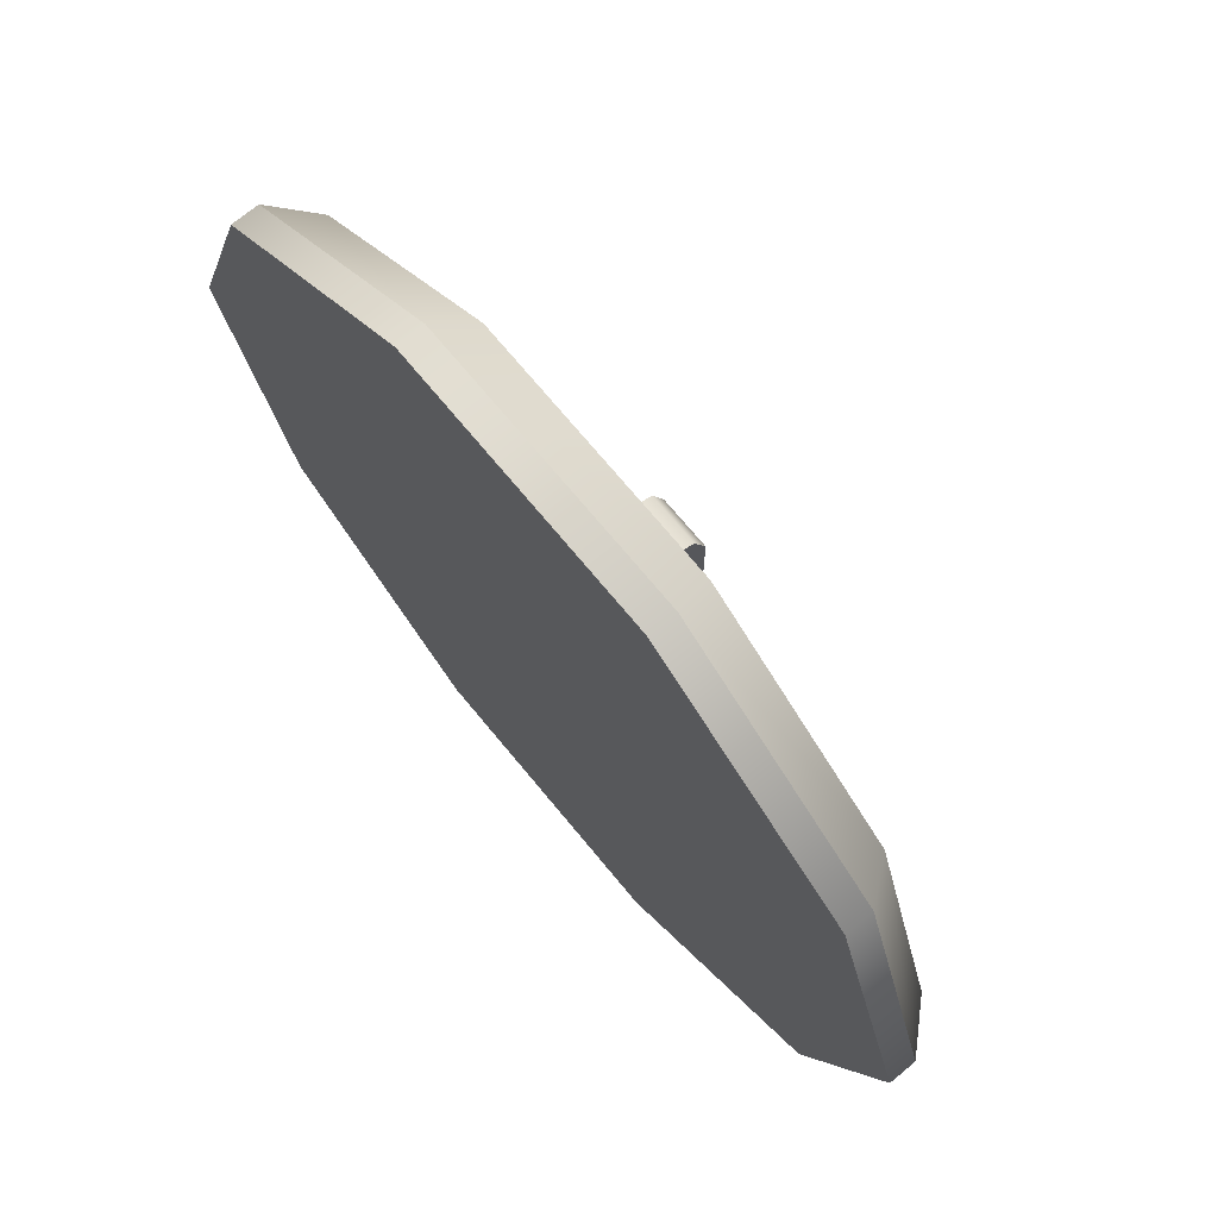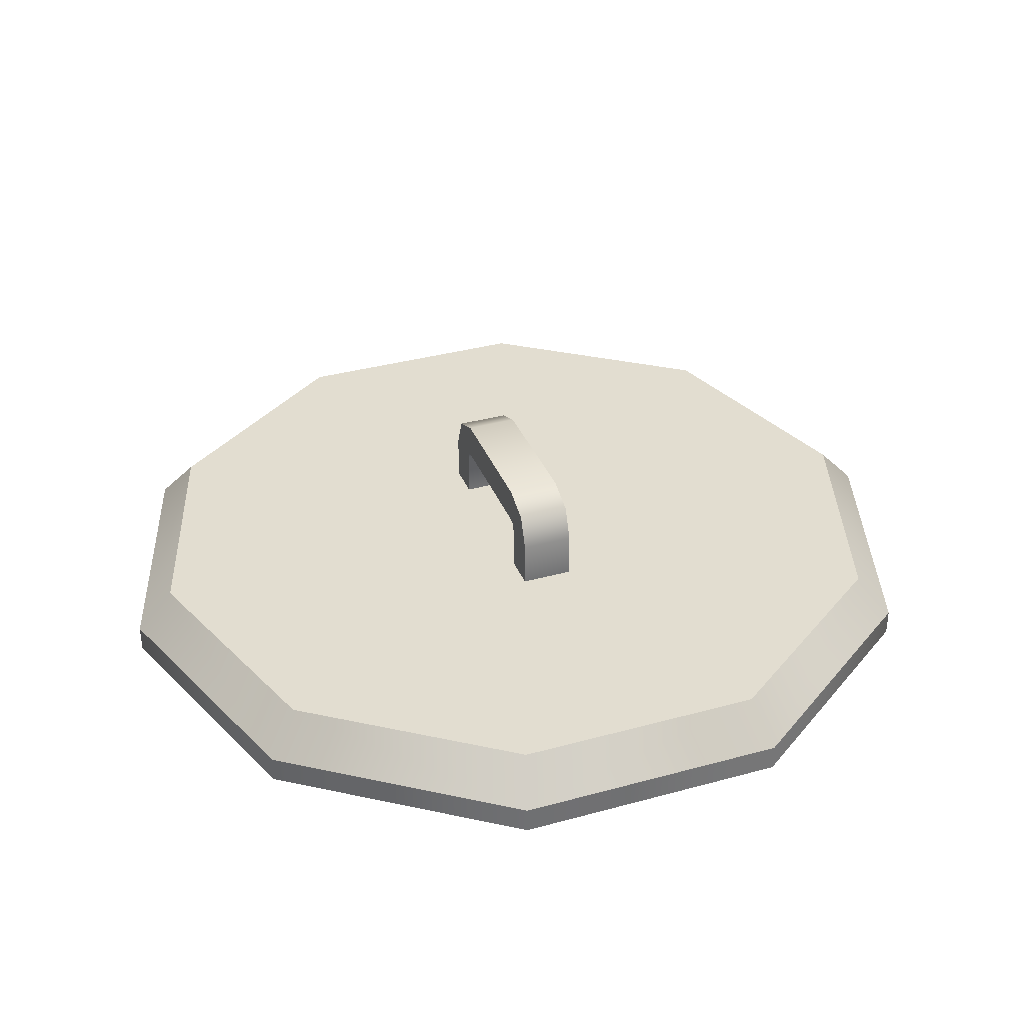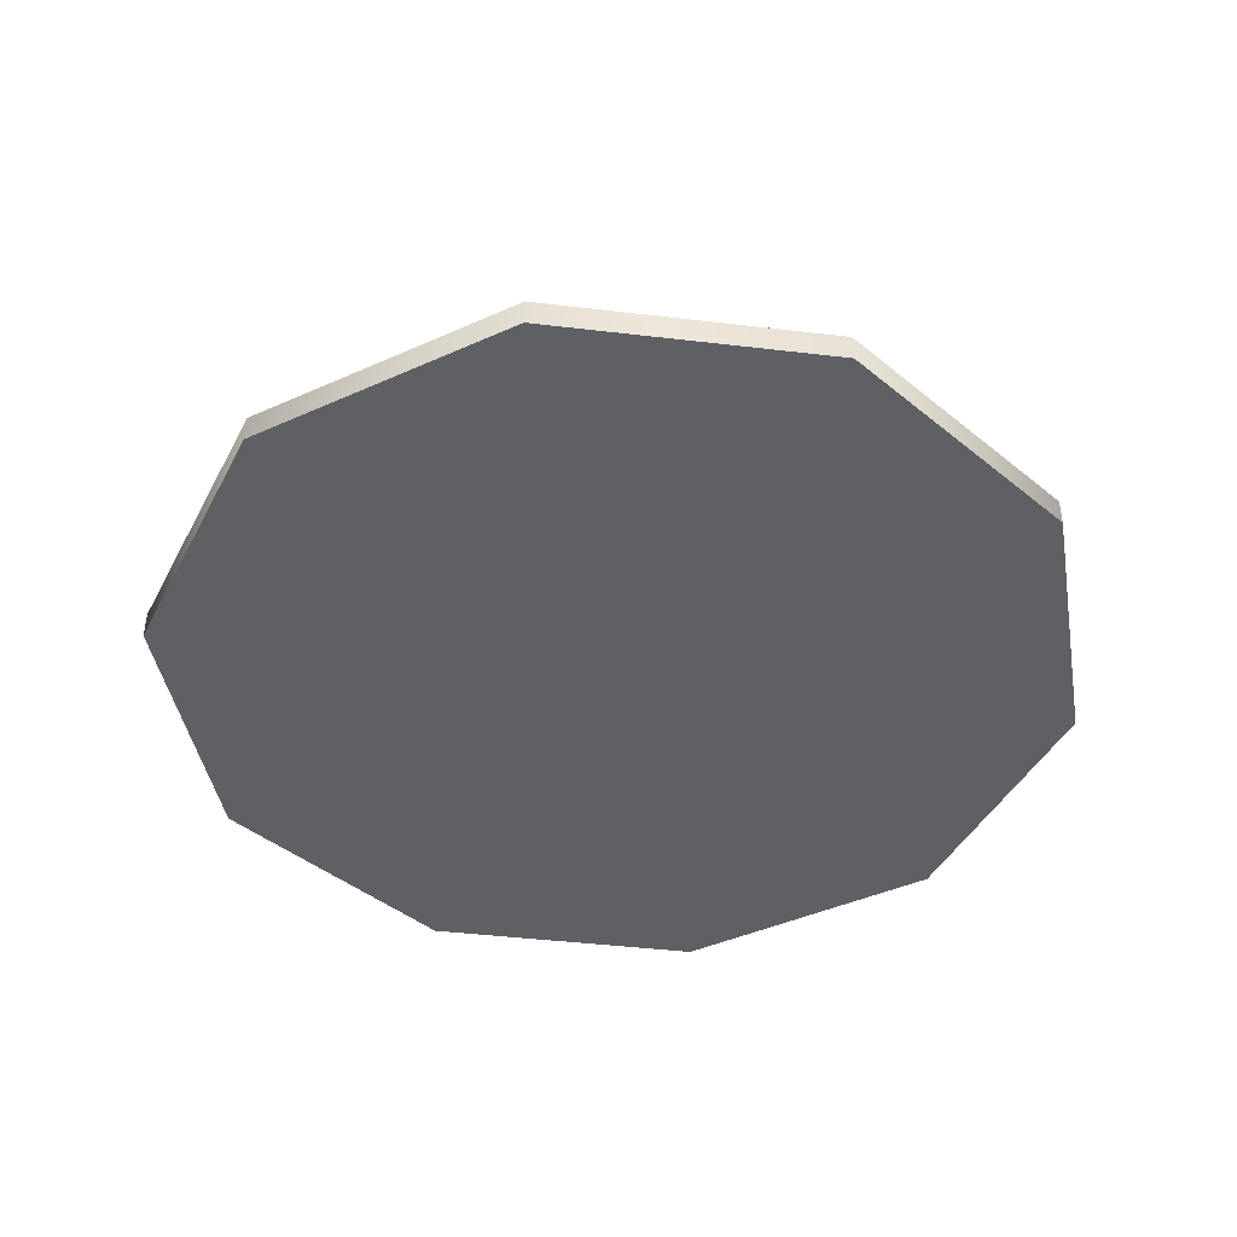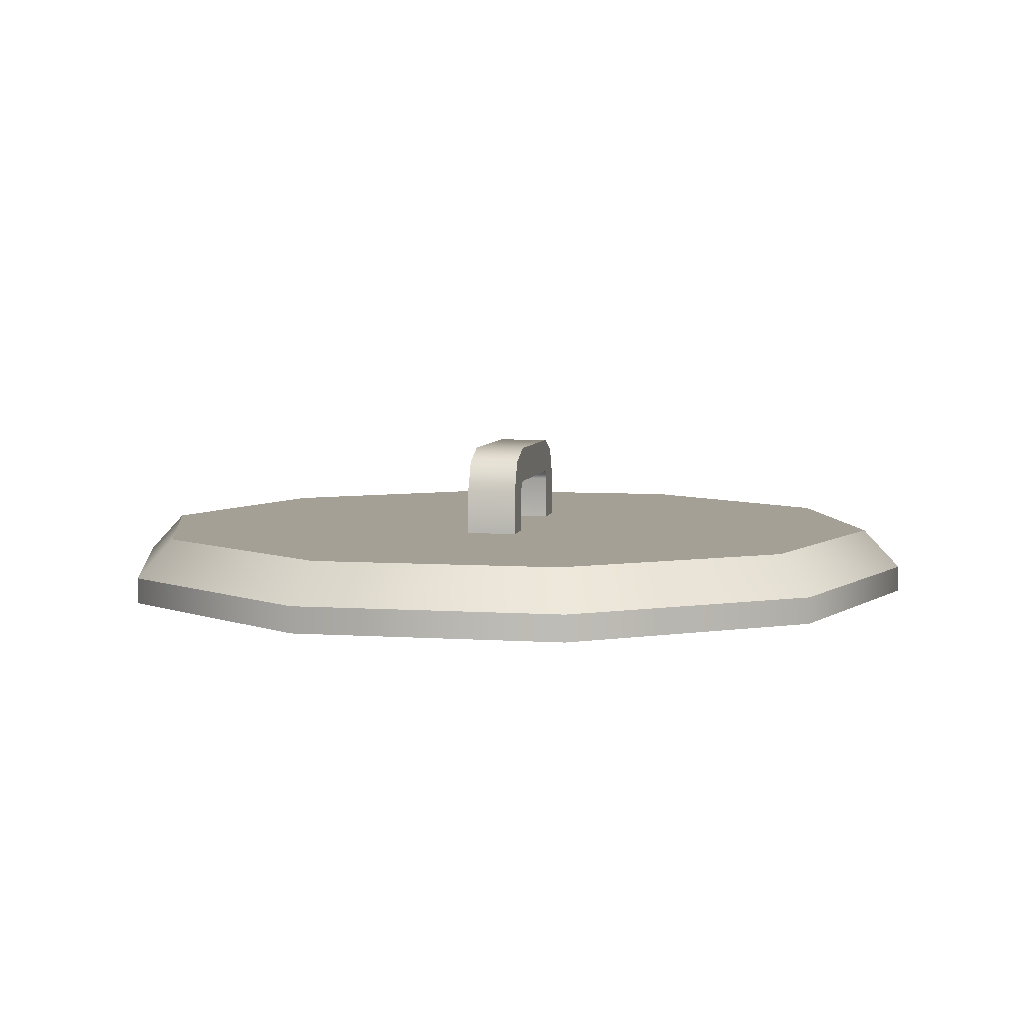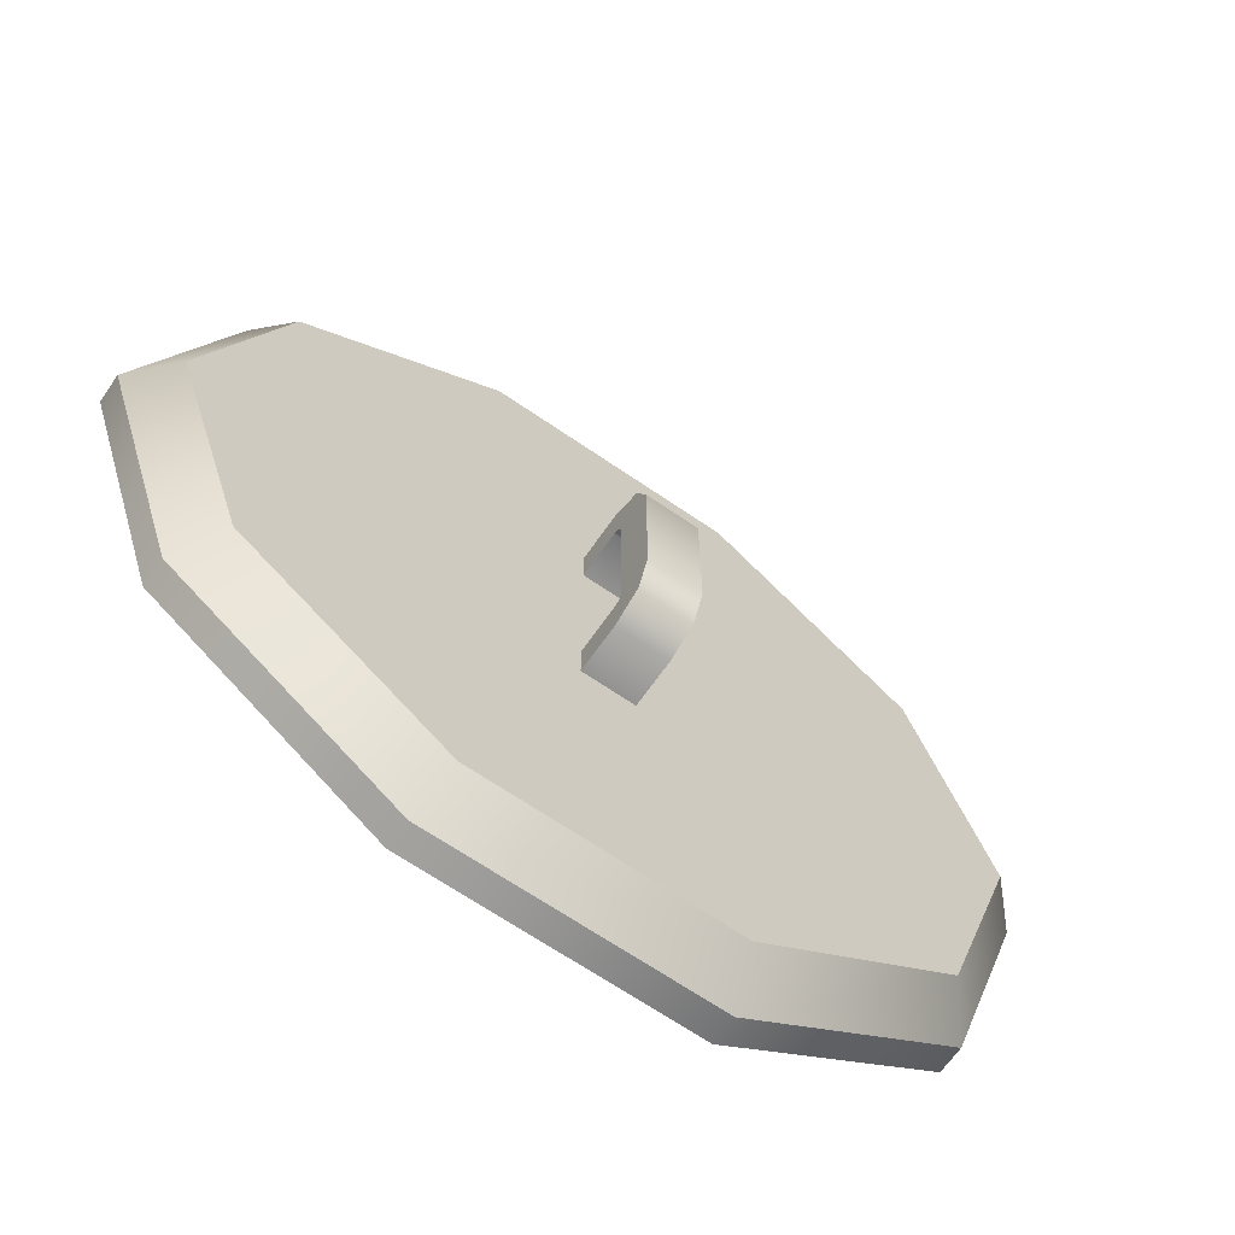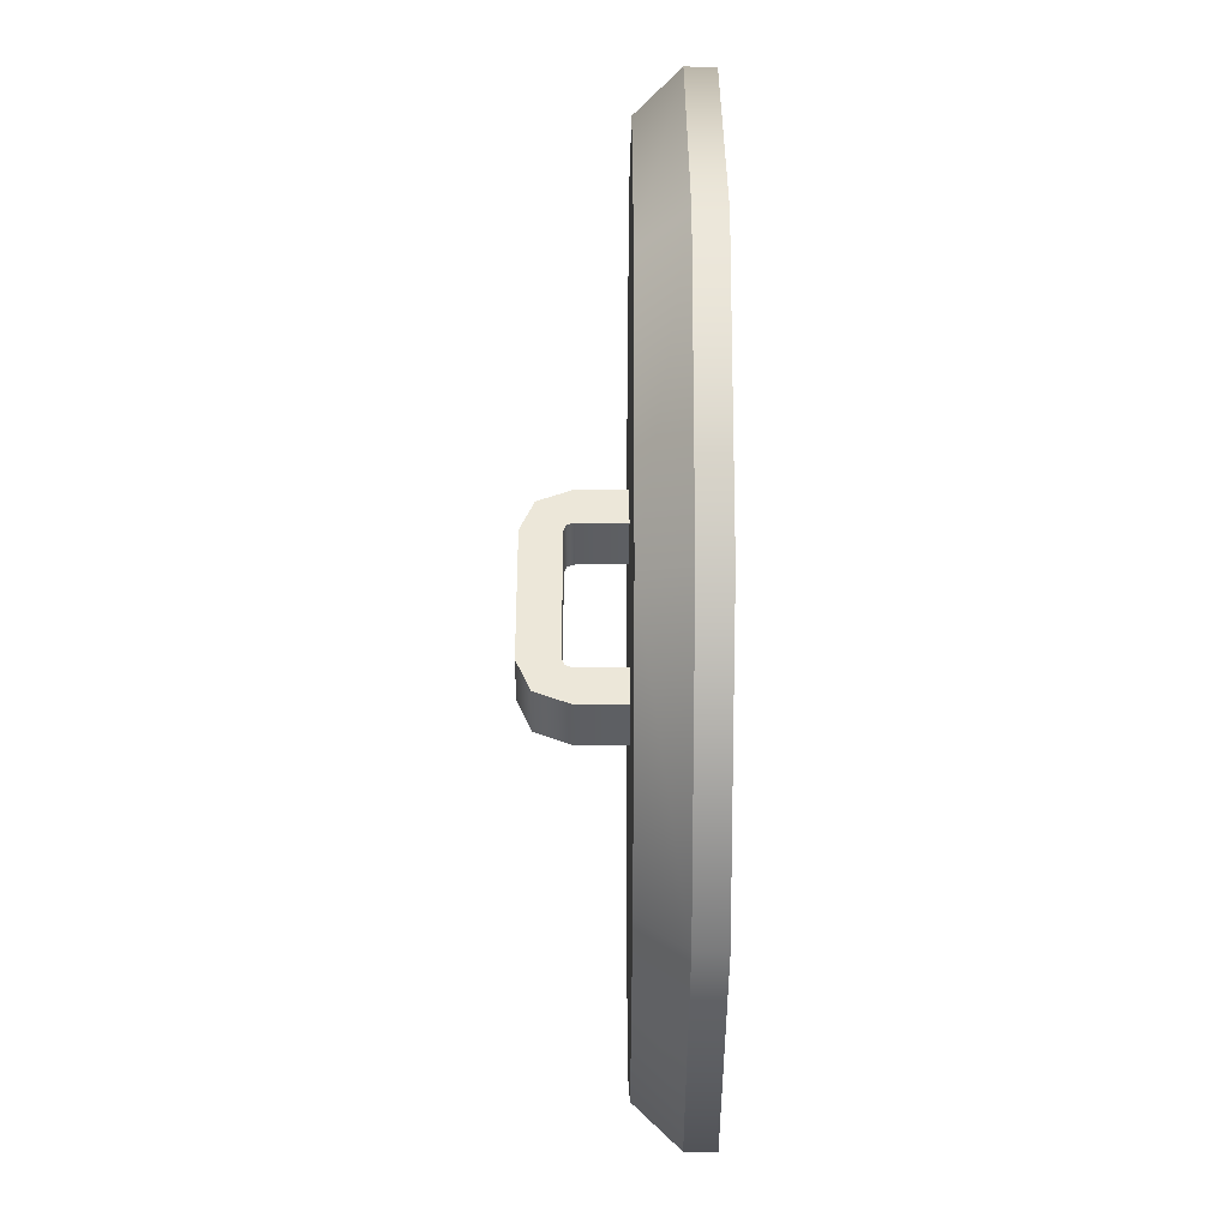
<metadata>
{"format":"obj","ext":"obj","renderer":"f3d","projection":"perspective","resolution":1024,"background":"white","views":[{"elev":72.0,"azim":50.4,"up":"+Z"},{"elev":35.4,"azim":-20.0,"up":"+Y"},{"elev":-43.2,"azim":136.0,"up":"+Y"},{"elev":5.9,"azim":-168.6,"up":"+Y"},{"elev":-66.3,"azim":145.3,"up":"+Z"},{"elev":-40.2,"azim":-90.2,"up":"+Z"}]}
</metadata>
<code>
g pot-lid
v -0.09279 0.05 0.2856 1 1 1
v -0.1016 0.02 0.3126 1 1 1
v -0.2429 0.05 0.1765 1 1 1
v -0.2659 0.02 0.1932 1 1 1
v -0.3287 0.02 0 1 1 1
v -0.3003 0.05 0 1 1 1
v -0.2659 0.02 -0.1932 1 1 1
v -0.2429 0.05 -0.1765 1 1 1
v 0.3003 0.05 0 1 1 1
v 0.3287 0.02 0 1 1 1
v 0.2429 0.05 0.1765 1 1 1
v 0.2659 0.02 0.1932 1 1 1
v 0.1016 0.02 0.3126 1 1 1
v 0.09279 0.05 0.2856 1 1 1
v -0.1016 0.02 -0.3126 1 1 1
v 0.1016 0.02 -0.3126 1 1 1
v -0.09279 0.05 -0.2856 1 1 1
v 0.09279 0.05 -0.2856 1 1 1
v 0.1016 0 0.3126 1 1 1
v -0.1016 0 0.3126 1 1 1
v 0.3287 0 0 1 1 1
v 0.2659 0 0.1932 1 1 1
v 0.2659 0.02 -0.1932 1 1 1
v 0.2659 0 -0.1932 1 1 1
v -0.3287 0 0 1 1 1
v -0.2659 0 0.1932 1 1 1
v 0.1016 0 -0.3126 1 1 1
v -0.1016 0 -0.3126 1 1 1
v -0.2659 0 -0.1932 1 1 1
v 0.2429 0.05 -0.1765 1 1 1
v 0.2419 0.05 0 1 1 1
v 0.1957 0.05 -0.1422 1 1 1
v 0.1957 0.05 0.1422 1 1 1
v 0.07476 0.05 -0.2301 1 1 1
v 0.07476 0.05 0.2301 1 1 1
v -0.07476 0.05 -0.2301 1 1 1
v -0.1957 0.05 -0.1422 1 1 1
v -0.07476 0.05 0.2301 1 1 1
v -0.1957 0.05 0.1422 1 1 1
v -0.2419 0.05 0 1 1 1
v 0.01957 0.05 0.08518 1 1 1
v -0.01957 0.05 0.08518 1 1 1
v 0.01957 0.08474 0.08518 1 1 1
v -0.01957 0.08474 0.08518 1 1 1
v 0.01957 0.1085 0.07532 1 1 1
v -0.01957 0.1085 0.07532 1 1 1
v 0.01957 0.1184 0.05152 1 1 1
v -0.01957 0.1184 0.05152 1 1 1
v 0.01957 0.1184 -0.05152 1 1 1
v -0.01957 0.1184 -0.05152 1 1 1
v 0.01957 0.1085 -0.07532 1 1 1
v -0.01957 0.1085 -0.07532 1 1 1
v 0.01957 0.08474 -0.08518 1 1 1
v -0.01957 0.08474 -0.08518 1 1 1
v 0.01957 0.05 -0.08518 1 1 1
v -0.01957 0.05 -0.08518 1 1 1
v -0.01957 0.05 0.05754 1 1 1
v -0.01957 0.08383 0.05754 1 1 1
v -0.01957 0.08895 0.05574 1 1 1
v -0.01957 0.09076 0.05061 1 1 1
v -0.01957 0.09076 -0.05061 1 1 1
v -0.01957 0.08895 -0.05574 1 1 1
v -0.01957 0.08383 -0.05754 1 1 1
v -0.01957 0.05 -0.05754 1 1 1
v 0.01957 0.05 -0.05754 1 1 1
v 0.01957 0.08383 -0.05754 1 1 1
v 0.01957 0.08895 -0.05574 1 1 1
v 0.01957 0.09076 -0.05061 1 1 1
v 0.01957 0.09076 0.05061 1 1 1
v 0.01957 0.08895 0.05574 1 1 1
v 0.01957 0.08383 0.05754 1 1 1
v 0.01957 0.05 0.05754 1 1 1
f 3 2 1
f 2 3 4
f 4 6 5
f 6 4 3
f 5 8 7
f 8 5 6
f 11 10 9
f 10 11 12
f 14 2 13
f 2 14 1
f 17 16 15
f 16 17 18
f 13 20 19
f 20 13 2
f 12 21 10
f 21 12 22
f 10 24 23
f 24 10 21
f 26 5 25
f 5 26 4
f 16 24 27
f 24 16 23
f 12 19 22
f 19 12 13
f 22 24 21
f 24 22 19
f 24 19 27
f 27 19 20
f 27 20 28
f 28 20 26
f 28 26 29
f 29 26 25
f 15 27 28
f 27 15 16
f 25 7 29
f 7 25 5
f 2 26 20
f 26 2 4
f 7 28 29
f 28 7 15
f 30 11 9
f 11 30 31
f 31 30 32
f 33 11 31
f 32 30 18
f 11 33 14
f 32 18 34
f 14 33 35
f 34 18 17
f 34 17 36
f 36 17 37
f 14 35 1
f 1 35 38
f 1 38 39
f 37 17 8
f 1 39 3
f 37 8 40
f 3 39 40
f 3 40 8
f 3 8 6
f 30 10 23
f 10 30 9
f 15 8 17
f 8 15 7
f 11 13 12
f 13 11 14
f 16 30 23
f 30 16 18
f 43 42 41
f 42 43 44
f 45 44 43
f 44 45 46
f 47 46 45
f 46 47 48
f 49 48 47
f 48 49 50
f 51 50 49
f 50 51 52
f 53 52 51
f 52 53 54
f 55 54 53
f 54 55 56
f 46 42 44
f 46 57 42
f 46 58 57
f 46 59 58
f 48 59 46
f 48 60 59
f 48 61 60
f 50 61 48
f 50 62 61
f 50 63 62
f 63 50 52
f 52 64 63
f 52 56 64
f 56 52 54
f 66 64 65
f 64 66 63
f 67 63 66
f 63 67 62
f 67 61 62
f 61 67 68
f 68 60 61
f 60 68 69
f 69 59 60
f 59 69 70
f 71 59 70
f 59 71 58
f 72 58 71
f 58 72 57
f 41 45 43
f 72 45 41
f 71 45 72
f 70 45 71
f 70 47 45
f 69 47 70
f 68 47 69
f 68 49 47
f 67 49 68
f 66 49 67
f 49 66 51
f 65 51 66
f 55 51 65
f 51 55 53
f 32 33 31
f 33 32 34
f 33 34 35
f 35 34 36
f 35 36 38
f 38 36 37
f 38 37 39
f 39 37 40
g pot-lid
f 3 2 1
f 2 3 4
f 4 6 5
f 6 4 3
f 5 8 7
f 8 5 6
f 11 10 9
f 10 11 12
f 14 2 13
f 2 14 1
f 17 16 15
f 16 17 18
f 13 20 19
f 20 13 2
f 12 21 10
f 21 12 22
f 10 24 23
f 24 10 21
f 26 5 25
f 5 26 4
f 16 24 27
f 24 16 23
f 12 19 22
f 19 12 13
f 22 24 21
f 24 22 19
f 24 19 27
f 27 19 20
f 27 20 28
f 28 20 26
f 28 26 29
f 29 26 25
f 15 27 28
f 27 15 16
f 25 7 29
f 7 25 5
f 2 26 20
f 26 2 4
f 7 28 29
f 28 7 15
f 30 11 9
f 11 30 31
f 31 30 32
f 33 11 31
f 32 30 18
f 11 33 14
f 32 18 34
f 14 33 35
f 34 18 17
f 34 17 36
f 36 17 37
f 14 35 1
f 1 35 38
f 1 38 39
f 37 17 8
f 1 39 3
f 37 8 40
f 3 39 40
f 3 40 8
f 3 8 6
f 30 10 23
f 10 30 9
f 15 8 17
f 8 15 7
f 11 13 12
f 13 11 14
f 16 30 23
f 30 16 18
f 43 42 41
f 42 43 44
f 45 44 43
f 44 45 46
f 47 46 45
f 46 47 48
f 49 48 47
f 48 49 50
f 51 50 49
f 50 51 52
f 53 52 51
f 52 53 54
f 55 54 53
f 54 55 56
f 46 42 44
f 46 57 42
f 46 58 57
f 46 59 58
f 48 59 46
f 48 60 59
f 48 61 60
f 50 61 48
f 50 62 61
f 50 63 62
f 63 50 52
f 52 64 63
f 52 56 64
f 56 52 54
f 66 64 65
f 64 66 63
f 67 63 66
f 63 67 62
f 67 61 62
f 61 67 68
f 68 60 61
f 60 68 69
f 69 59 60
f 59 69 70
f 71 59 70
f 59 71 58
f 72 58 71
f 58 72 57
f 41 45 43
f 72 45 41
f 71 45 72
f 70 45 71
f 70 47 45
f 69 47 70
f 68 47 69
f 68 49 47
f 67 49 68
f 66 49 67
f 49 66 51
f 65 51 66
f 55 51 65
f 51 55 53
f 32 33 31
f 33 32 34
f 33 34 35
f 35 34 36
f 35 36 38
f 38 36 37
f 38 37 39
f 39 37 40

</code>
